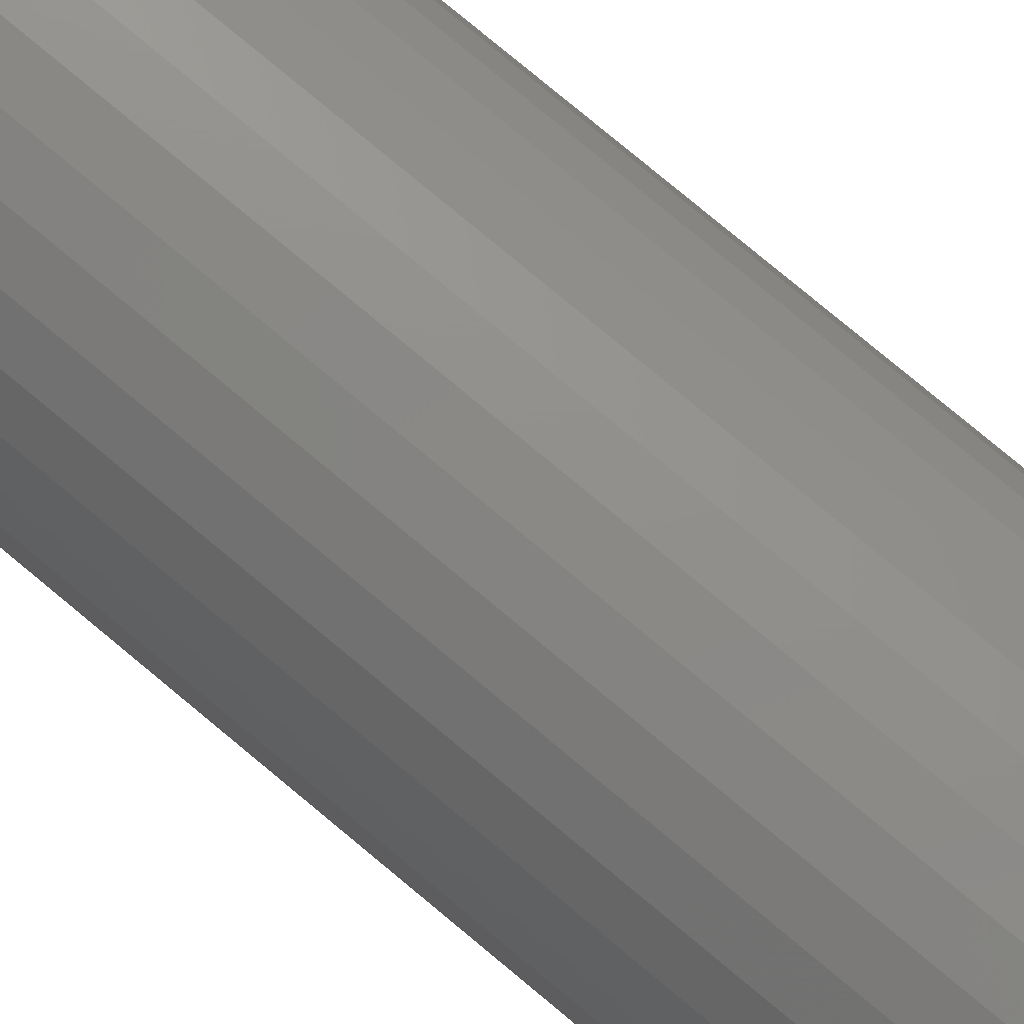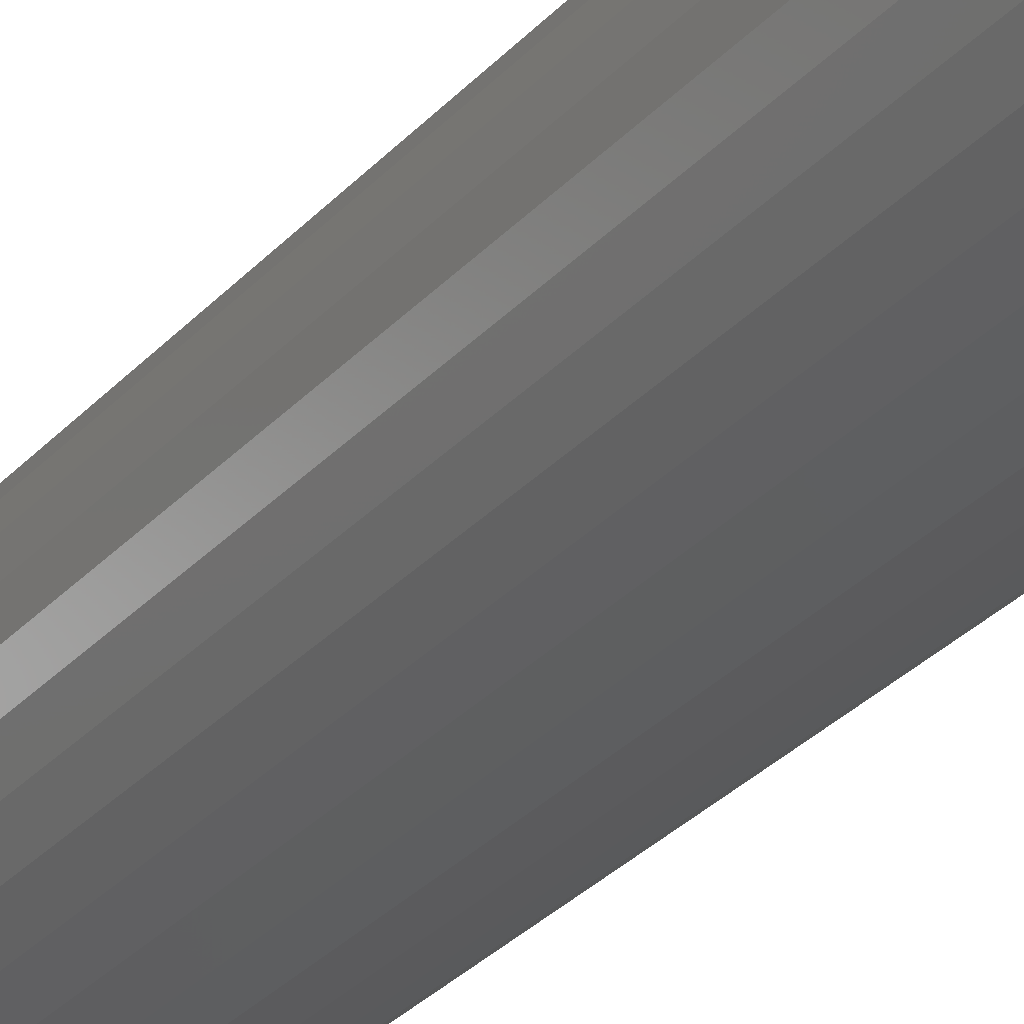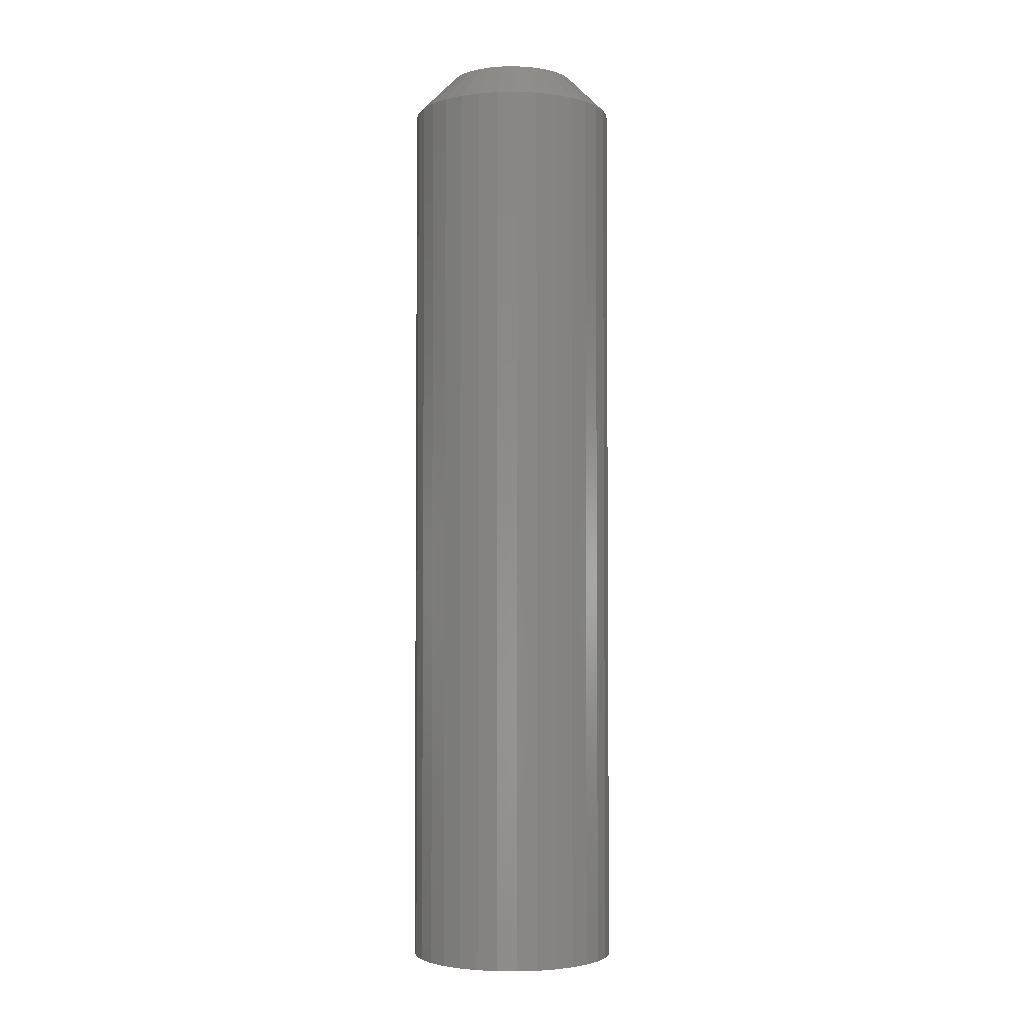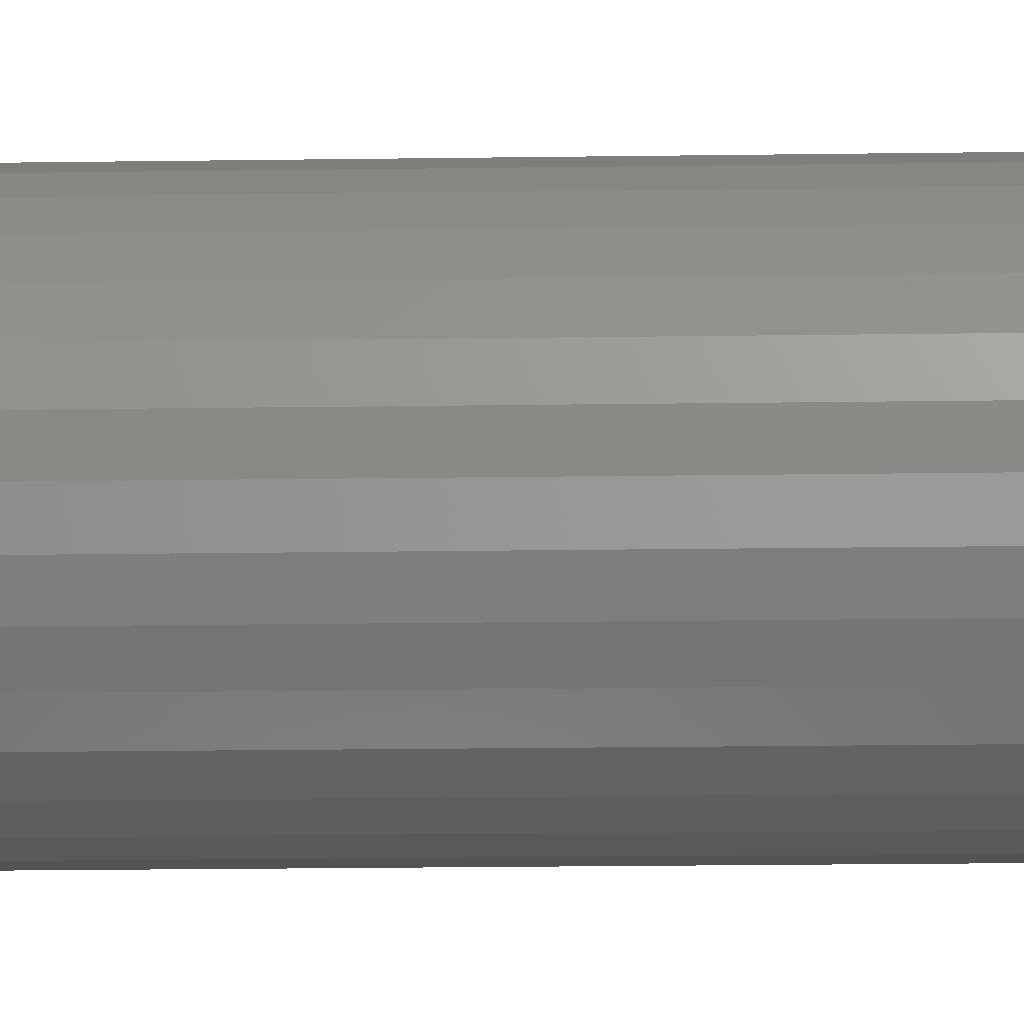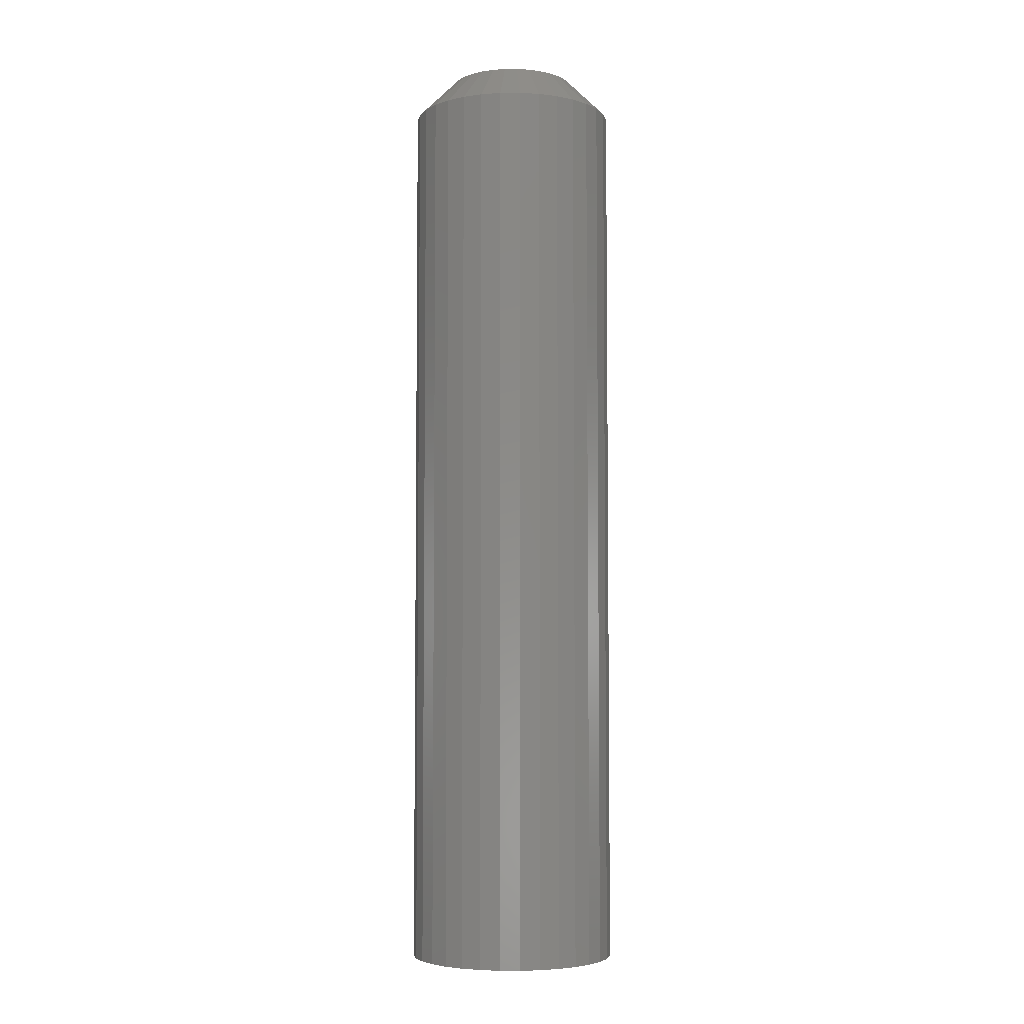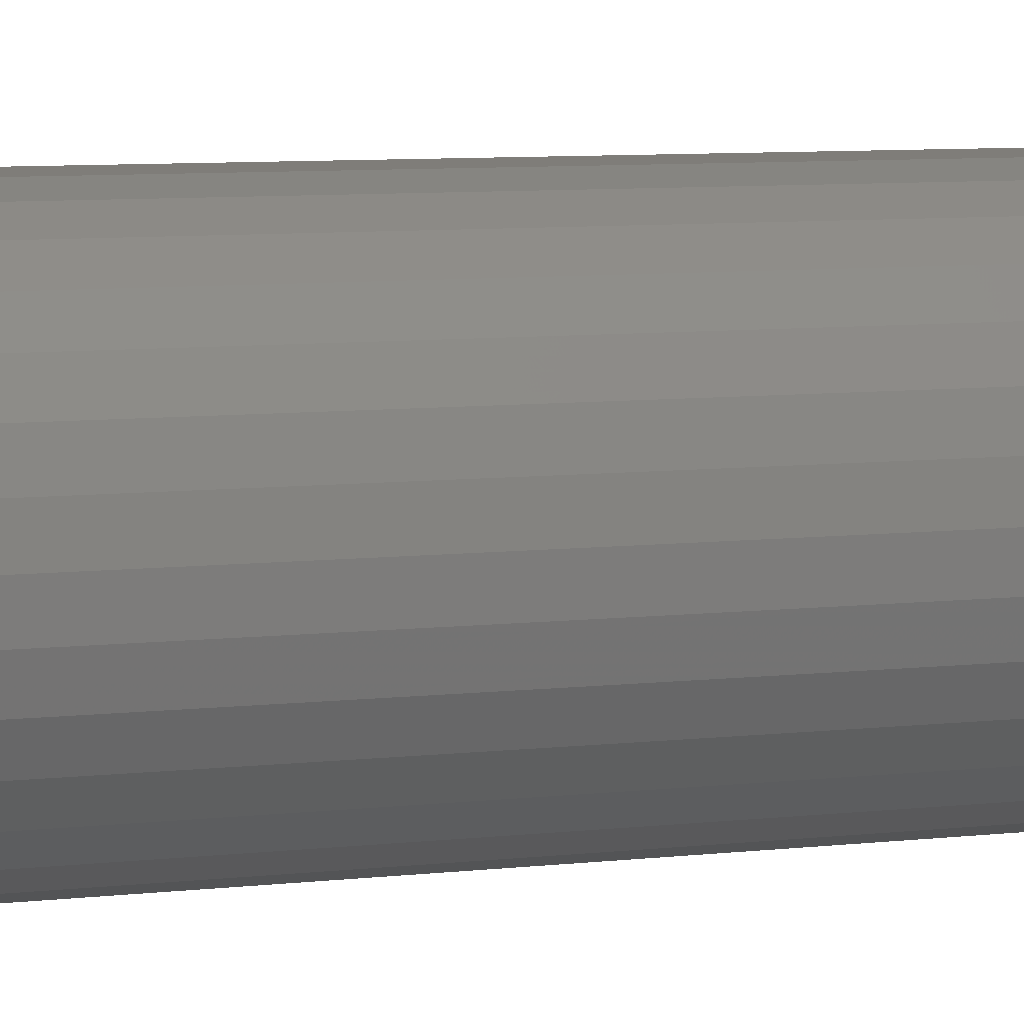
<metadata>
{"format":"stl","ext":"stl","renderer":"f3d","projection":"perspective","resolution":1024,"background":"white","views":[{"elev":77.5,"azim":129.9,"up":"+Z"},{"elev":-31.0,"azim":-34.1,"up":"+Z"},{"elev":-3.2,"azim":-36.6,"up":"+Y"},{"elev":-16.6,"azim":-88.2,"up":"+Z"},{"elev":-5.0,"azim":51.7,"up":"+Y"},{"elev":5.4,"azim":64.9,"up":"+Z"}]}
</metadata>
<code>
# stl→obj: 96 verts, 188 faces
v -0.64 9.658e-18 0.3446
v -0.6303 1.09e-17 0.3475
v -0.6202 1.207e-17 0.3485
v -0.6102 1.313e-17 0.3475
v -0.6005 1.405e-17 0.3446
v -0.6489 8.401e-18 0.3398
v -0.5915 1.477e-17 0.3398
v -0.6567 7.176e-18 0.3334
v -0.5837 1.528e-17 0.3334
v -0.6632 6.028e-18 0.3256
v -0.5773 1.556e-17 0.3256
v -0.6679 5.003e-18 0.3166
v -0.5725 1.56e-17 0.3166
v -0.6709 4.139e-18 0.307
v -0.5696 1.539e-17 0.307
v -0.5725 1.34e-17 0.2771
v -0.6679 2.809e-18 0.2771
v -0.5696 1.427e-17 0.2868
v -0.6632 2.843e-18 0.2682
v -0.5773 1.238e-17 0.2682
v -0.6567 3.122e-18 0.2604
v -0.5837 1.123e-17 0.2604
v -0.6489 3.634e-18 0.2539
v -0.5915 1e-17 0.2539
v -0.64 4.36e-18 0.2492
v -0.6005 8.749e-18 0.2492
v -0.6303 5.273e-18 0.2462
v -0.6202 6.336e-18 0.2452
v -0.6102 7.51e-18 0.2462
v -0.6709 3.02e-18 0.2868
v -0.6719 3.469e-18 0.2969
v -0.5686 1.494e-17 0.2969
v -0.5373 -0.03125 0.2969
v -0.5373 -0.75 0.2969
v -0.5389 -0.03125 0.2807
v -0.5389 -0.75 0.2807
v -0.5436 -0.03125 0.2652
v -0.5436 -0.75 0.2652
v -0.5513 -0.03125 0.2508
v -0.5513 -0.75 0.2508
v -0.5616 -0.03125 0.2383
v -0.5616 -0.75 0.2383
v -0.5742 -0.03125 0.228
v -0.5742 -0.75 0.228
v -0.5885 -0.03125 0.2203
v -0.5885 -0.75 0.2203
v -0.6041 -0.03125 0.2156
v -0.6041 -0.75 0.2156
v -0.6202 -0.03125 0.214
v -0.6202 -0.75 0.214
v -0.6364 -0.03125 0.2156
v -0.6364 -0.75 0.2156
v -0.652 -0.03125 0.2203
v -0.652 -0.75 0.2203
v -0.6663 -0.03125 0.228
v -0.6663 -0.75 0.228
v -0.6788 -0.03125 0.2383
v -0.6788 -0.75 0.2383
v -0.6892 -0.03125 0.2508
v -0.6892 -0.75 0.2508
v -0.6968 -0.03125 0.2652
v -0.6968 -0.75 0.2652
v -0.7015 -0.03125 0.2807
v -0.7015 -0.75 0.2807
v -0.7031 -0.03125 0.2969
v -0.7031 -0.75 0.2969
v -0.7015 -0.03125 0.313
v -0.7015 -0.75 0.313
v -0.6968 -0.03125 0.3286
v -0.6968 -0.75 0.3286
v -0.6892 -0.03125 0.3429
v -0.6892 -0.75 0.3429
v -0.6788 -0.03125 0.3555
v -0.6788 -0.75 0.3555
v -0.6663 -0.03125 0.3658
v -0.6663 -0.75 0.3658
v -0.652 -0.03125 0.3735
v -0.652 -0.75 0.3735
v -0.6364 -0.03125 0.3782
v -0.6364 -0.75 0.3782
v -0.6202 -0.03125 0.3798
v -0.6202 -0.75 0.3798
v -0.6041 -0.03125 0.3782
v -0.6041 -0.75 0.3782
v -0.5885 -0.03125 0.3735
v -0.5885 -0.75 0.3735
v -0.5742 -0.03125 0.3658
v -0.5742 -0.75 0.3658
v -0.5616 -0.03125 0.3555
v -0.5616 -0.75 0.3555
v -0.5513 -0.03125 0.3429
v -0.5513 -0.75 0.3429
v -0.5436 -0.03125 0.3286
v -0.5436 -0.75 0.3286
v -0.5389 -0.03125 0.313
v -0.5389 -0.75 0.313
f 1 2 3
f 1 3 4
f 5 1 4
f 6 1 5
f 7 6 5
f 8 6 7
f 9 8 7
f 10 8 9
f 11 10 9
f 12 10 11
f 13 12 11
f 14 12 13
f 15 14 13
f 16 17 18
f 19 17 16
f 20 19 16
f 21 19 20
f 22 21 20
f 23 21 22
f 24 23 22
f 25 23 24
f 26 25 24
f 27 25 26
f 28 27 26
f 29 28 26
f 17 30 18
f 18 30 31
f 18 31 32
f 32 31 14
f 32 14 15
f 33 34 35
f 35 34 36
f 35 36 37
f 37 36 38
f 37 38 39
f 39 38 40
f 39 40 41
f 41 40 42
f 41 42 43
f 43 42 44
f 43 44 45
f 45 44 46
f 45 46 47
f 47 46 48
f 47 48 49
f 49 48 50
f 49 50 51
f 51 50 52
f 51 52 53
f 53 52 54
f 53 54 55
f 55 54 56
f 55 56 57
f 57 56 58
f 57 58 59
f 59 58 60
f 59 60 61
f 61 60 62
f 61 62 63
f 63 62 64
f 63 64 65
f 65 64 66
f 65 66 67
f 67 66 68
f 67 68 69
f 69 68 70
f 69 70 71
f 71 70 72
f 71 72 73
f 73 72 74
f 73 74 75
f 75 74 76
f 75 76 77
f 77 76 78
f 77 78 79
f 79 78 80
f 79 80 81
f 81 80 82
f 81 82 83
f 83 82 84
f 83 84 85
f 85 84 86
f 85 86 87
f 87 86 88
f 87 88 89
f 89 88 90
f 89 90 91
f 91 90 92
f 91 92 93
f 93 92 94
f 93 94 95
f 95 94 96
f 95 96 33
f 33 96 34
f 31 63 65
f 31 30 63
f 33 18 32
f 33 35 18
f 17 61 63
f 17 63 30
f 19 57 59
f 59 61 19
f 19 61 17
f 25 53 55
f 25 55 23
f 55 21 23
f 27 49 51
f 51 53 27
f 27 53 25
f 26 45 47
f 26 47 29
f 47 28 29
f 24 41 43
f 43 45 24
f 24 45 26
f 16 37 39
f 16 39 20
f 39 22 20
f 35 37 18
f 18 37 16
f 57 19 21
f 21 55 57
f 49 27 28
f 28 47 49
f 41 24 22
f 22 39 41
f 32 95 33
f 32 15 95
f 65 14 31
f 65 67 14
f 13 93 95
f 13 95 15
f 11 89 91
f 91 93 11
f 11 93 13
f 5 85 87
f 5 87 7
f 87 9 7
f 4 81 83
f 83 85 4
f 4 85 5
f 1 77 79
f 1 79 2
f 79 3 2
f 6 73 75
f 75 77 6
f 6 77 1
f 12 69 71
f 12 71 10
f 71 8 10
f 67 69 14
f 14 69 12
f 89 11 9
f 9 87 89
f 81 4 3
f 3 79 81
f 73 6 8
f 8 71 73
f 80 84 82
f 84 80 78
f 84 78 86
f 86 78 76
f 86 76 88
f 88 76 74
f 88 74 90
f 42 56 44
f 44 56 54
f 44 54 46
f 46 54 52
f 46 52 48
f 48 52 50
f 90 74 92
f 92 74 72
f 92 72 94
f 94 72 70
f 94 70 96
f 96 70 68
f 96 68 34
f 34 68 66
f 34 66 36
f 36 66 64
f 36 64 38
f 38 64 62
f 38 62 40
f 40 62 60
f 40 60 42
f 42 60 58
f 42 58 56

</code>
